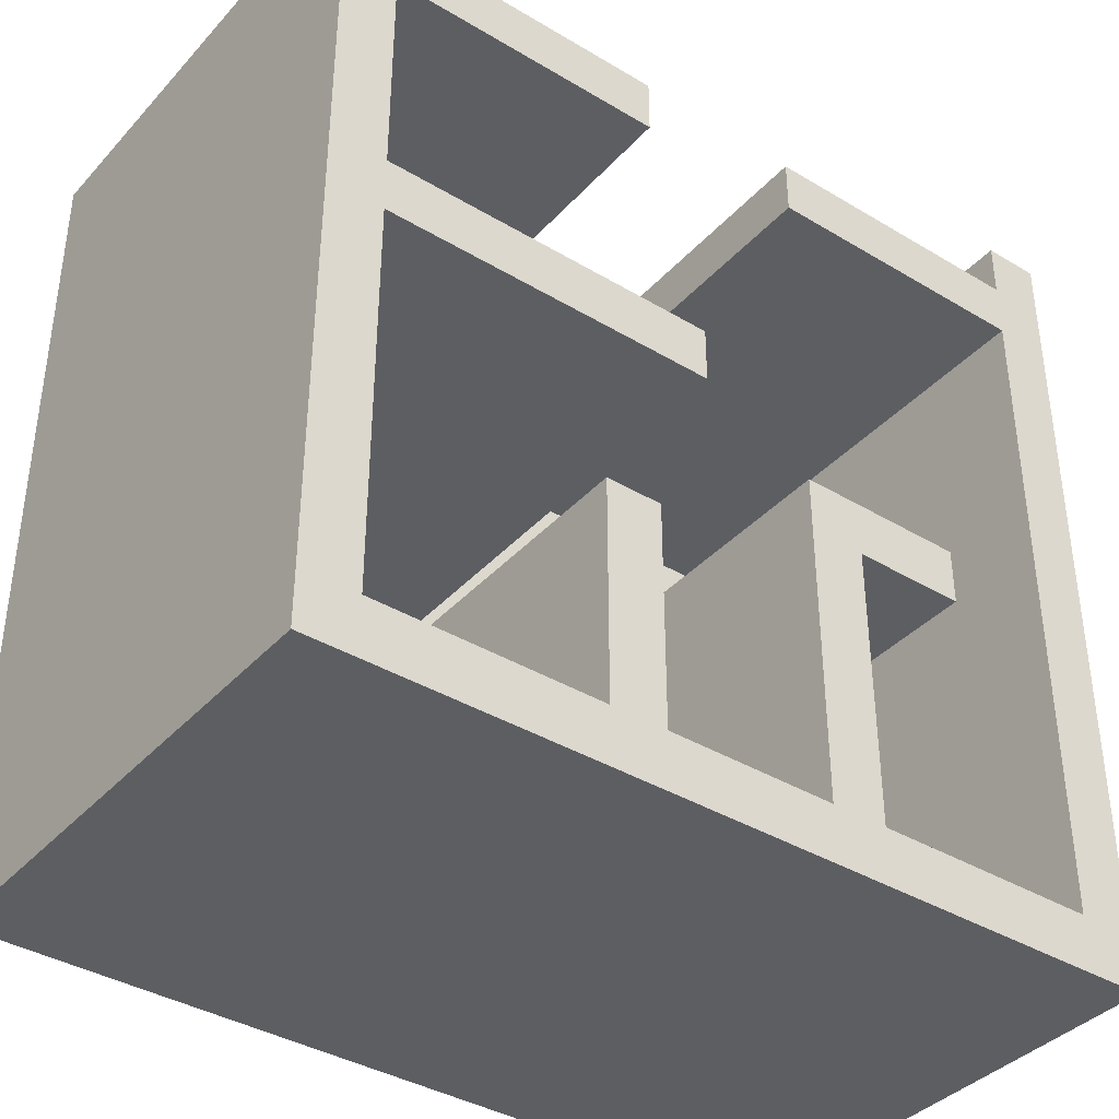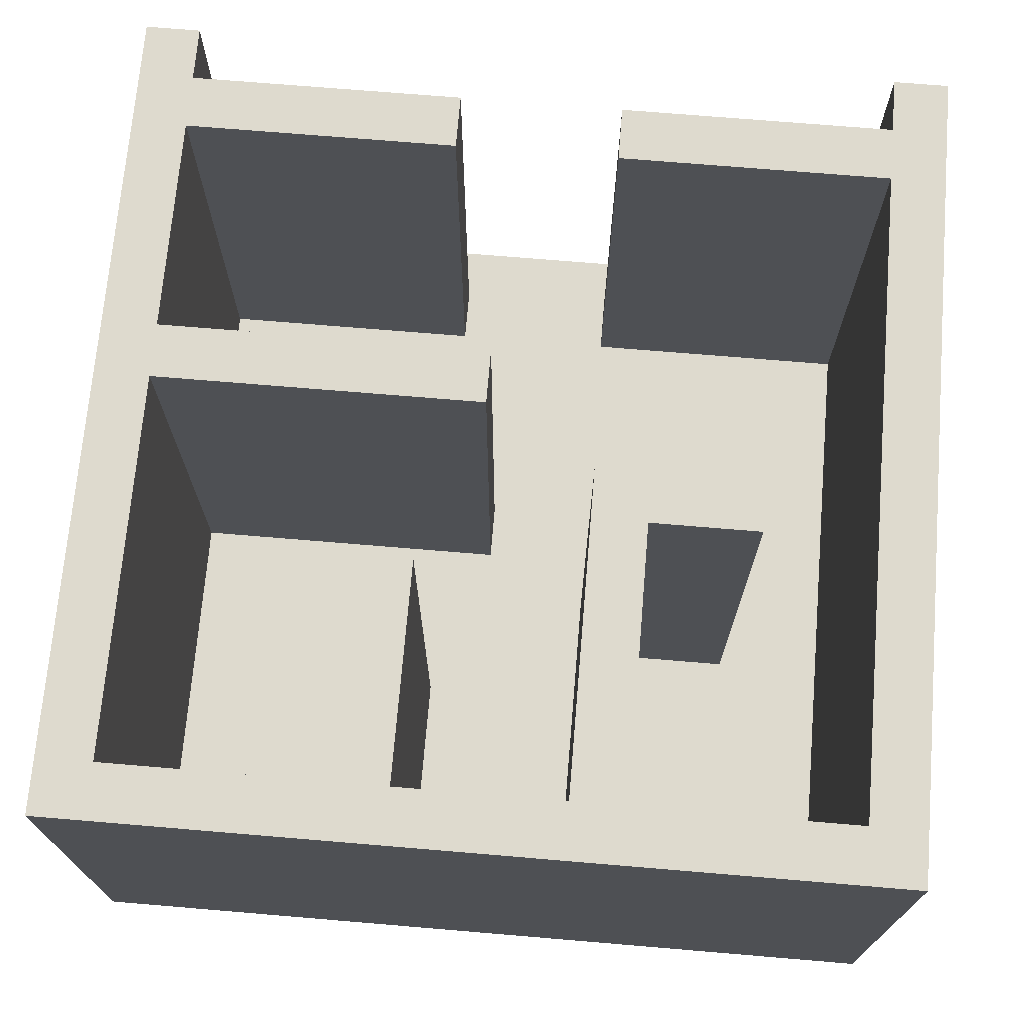
<metadata>
{"format":"obj","ext":"obj","renderer":"f3d","projection":"perspective","resolution":1024,"background":"white","views":[{"elev":-38.5,"azim":142.9,"up":"+Z"},{"elev":71.2,"azim":-175.2,"up":"+Y"}]}
</metadata>
<code>
v 1 0 1
v 0.8667 0 1
v 0.7333 0 1
v 0.6 0 1
v 0.4667 0 1
v 0.3333 0 1
v 0.2 0 1
v 0.06667 0 1
v -0.06667 0 1
v -0.2 0 1
v -0.3333 0 1
v -0.4667 0 1
v -0.6 0 1
v -0.7333 0 1
v -0.8667 0 1
v -1 0 1
v -1 0 0.8667
v -0.8667 0 0.8667
v -0.7333 0 0.8667
v -0.6 0 0.8667
v -0.4667 0 0.8667
v -0.3333 0 0.8667
v -0.2 0 0.8667
v -0.06667 0 0.8667
v 0.06667 0 0.8667
v 0.2 0 0.8667
v 0.3333 0 0.8667
v 0.4667 0 0.8667
v 0.6 0 0.8667
v 0.7333 0 0.8667
v 0.8667 0 0.8667
v 1 0 0.8667
v 1 0 0.7333
v 0.8667 0 0.7333
v 0.7333 0 0.7333
v 0.6 0 0.7333
v 0.4667 0 0.7333
v 0.3333 0 0.7333
v 0.2 0 0.7333
v 0.06667 0 0.7333
v -0.06667 0 0.7333
v -0.2 0 0.7333
v -0.3333 0 0.7333
v -0.4667 0 0.7333
v -0.6 0 0.7333
v -0.7333 0 0.7333
v -0.8667 0 0.7333
v -1 0 0.7333
v -1 0 0.6
v -0.8667 0 0.6
v -0.7333 0 0.6
v -0.6 0 0.6
v -0.4667 0 0.6
v -0.3333 0 0.6
v -0.2 0 0.6
v -0.06667 0 0.6
v 0.06667 0 0.6
v 0.2 0 0.6
v 0.3333 0 0.6
v 0.4667 0 0.6
v 0.6 0 0.6
v 0.7333 0 0.6
v 0.8667 0 0.6
v 1 0 0.6
v 1 0 0.4667
v 0.8667 0 0.4667
v 0.7333 0 0.4667
v 0.6 0 0.4667
v 0.4667 0 0.4667
v 0.3333 0 0.4667
v 0.2 0 0.4667
v 0.06667 0 0.4667
v -0.06667 0 0.4667
v -0.2 0 0.4667
v -0.3333 0 0.4667
v -0.4667 0 0.4667
v -0.6 0 0.4667
v -0.7333 0 0.4667
v -0.8667 0 0.4667
v -1 0 0.4667
v -1 0 0.3333
v -0.8667 0 0.3333
v -0.7333 0 0.3333
v -0.6 0 0.3333
v -0.4667 0 0.3333
v -0.3333 0 0.3333
v -0.2 0 0.3333
v -0.06667 0 0.3333
v 0.06667 0 0.3333
v 0.2 0 0.3333
v 0.3333 0 0.3333
v 0.4667 0 0.3333
v 0.6 0 0.3333
v 0.7333 0 0.3333
v 0.8667 0 0.3333
v 1 0 0.3333
v 1 0 0.2
v 0.8667 0 0.2
v 0.7333 0 0.2
v 0.6 0 0.2
v 0.4667 0 0.2
v 0.3333 0 0.2
v 0.2 0 0.2
v 0.06667 0 0.2
v -0.06667 0 0.2
v -0.2 0 0.2
v -0.3333 0 0.2
v -0.4667 0 0.2
v -0.6 0 0.2
v -0.7333 0 0.2
v -0.8667 0 0.2
v -1 0 0.2
v -1 0 0.06667
v -0.8667 0 0.06667
v -0.7333 0 0.06667
v -0.6 0 0.06667
v -0.4667 0 0.06667
v -0.3333 0 0.06667
v -0.2 0 0.06667
v -0.06667 0 0.06667
v 0.06667 0 0.06667
v 0.2 0 0.06667
v 0.3333 0 0.06667
v 0.4667 0 0.06667
v 0.6 0 0.06667
v 0.7333 0 0.06667
v 0.8667 0 0.06667
v 1 0 0.06667
v 1 -0 -0.06667
v 0.8667 -0 -0.06667
v 0.7333 -0 -0.06667
v 0.6 -0 -0.06667
v 0.4667 -0 -0.06667
v 0.3333 -0 -0.06667
v 0.2 -0 -0.06667
v 0.06667 -0 -0.06667
v -0.06667 -0 -0.06667
v -0.2 -0 -0.06667
v -0.3333 -0 -0.06667
v -0.4667 -0 -0.06667
v -0.6 -0 -0.06667
v -0.7333 -0 -0.06667
v -0.8667 -0 -0.06667
v -1 -0 -0.06667
v -1 -0 -0.2
v -0.8667 -0 -0.2
v -0.7333 -0 -0.2
v -0.6 -0 -0.2
v -0.4667 -0 -0.2
v -0.3333 -0 -0.2
v -0.2 -0 -0.2
v -0.06667 -0 -0.2
v 0.06667 -0 -0.2
v 0.2 -0 -0.2
v 0.3333 -0 -0.2
v 0.4667 -0 -0.2
v 0.6 -0 -0.2
v 0.7333 -0 -0.2
v 0.8667 -0 -0.2
v 1 -0 -0.2
v 1 -0 -0.3333
v 0.8667 -0 -0.3333
v 0.7333 -0 -0.3333
v 0.6 -0 -0.3333
v 0.4667 -0 -0.3333
v 0.3333 -0 -0.3333
v 0.2 -0 -0.3333
v 0.06667 -0 -0.3333
v -0.06667 -0 -0.3333
v -0.2 -0 -0.3333
v -0.3333 -0 -0.3333
v -0.4667 -0 -0.3333
v -0.6 -0 -0.3333
v -0.7333 -0 -0.3333
v -0.8667 -0 -0.3333
v -1 -0 -0.3333
v -1 -0 -0.4667
v -0.8667 -0 -0.4667
v -0.7333 -0 -0.4667
v -0.6 -0 -0.4667
v -0.4667 -0 -0.4667
v -0.3333 -0 -0.4667
v -0.2 -0 -0.4667
v -0.06667 -0 -0.4667
v 0.06667 -0 -0.4667
v 0.2 -0 -0.4667
v 0.3333 -0 -0.4667
v 0.4667 -0 -0.4667
v 0.6 -0 -0.4667
v 0.7333 -0 -0.4667
v 0.8667 -0 -0.4667
v 1 -0 -0.4667
v 1 -0 -0.6
v 0.8667 -0 -0.6
v 0.7333 -0 -0.6
v 0.6 -0 -0.6
v 0.4667 -0 -0.6
v 0.3333 -0 -0.6
v 0.2 -0 -0.6
v 0.06667 -0 -0.6
v -0.06667 -0 -0.6
v -0.2 -0 -0.6
v -0.3333 -0 -0.6
v -0.4667 -0 -0.6
v -0.6 -0 -0.6
v -0.7333 -0 -0.6
v -0.8667 -0 -0.6
v -1 -0 -0.6
v -1 -0 -0.7333
v -0.8667 -0 -0.7333
v -0.7333 -0 -0.7333
v -0.6 -0 -0.7333
v -0.4667 -0 -0.7333
v -0.3333 -0 -0.7333
v -0.2 -0 -0.7333
v -0.06667 -0 -0.7333
v 0.06667 -0 -0.7333
v 0.2 -0 -0.7333
v 0.3333 -0 -0.7333
v 0.4667 -0 -0.7333
v 0.6 -0 -0.7333
v 0.7333 -0 -0.7333
v 0.8667 -0 -0.7333
v 1 -0 -0.7333
v 1 -0 -0.8667
v 0.8667 -0 -0.8667
v 0.7333 -0 -0.8667
v 0.6 -0 -0.8667
v 0.4667 -0 -0.8667
v 0.3333 -0 -0.8667
v 0.2 -0 -0.8667
v 0.06667 -0 -0.8667
v -0.06667 -0 -0.8667
v -0.2 -0 -0.8667
v -0.3333 -0 -0.8667
v -0.4667 -0 -0.8667
v -0.6 -0 -0.8667
v -0.7333 -0 -0.8667
v -0.8667 -0 -0.8667
v -1 -0 -0.8667
v -1 -0 -1
v -0.8667 -0 -1
v -0.7333 -0 -1
v -0.6 -0 -1
v -0.4667 -0 -1
v -0.3333 -0 -1
v -0.2 -0 -1
v -0.06667 -0 -1
v 0.06667 -0 -1
v 0.2 -0 -1
v 0.3333 -0 -1
v 0.4667 -0 -1
v 0.6 -0 -1
v 0.7333 -0 -1
v 0.8667 -0 -1
v 1 -0 -1
v 0.8667 1.181 -1
v 1 1.181 -1
v 1 1.181 -0.8667
v 0.7333 1.181 -1
v 0.6 1.181 -1
v 0.4667 1.181 -1
v 0.3333 1.181 -1
v 0.2 1.181 -1
v 0.06667 1.181 -1
v -0.06667 1.181 -1
v -0.2 1.181 -1
v -0.3333 1.181 -1
v -0.4667 1.181 -1
v -0.6 1.181 -1
v -0.7333 1.181 -1
v -0.8667 1.181 -1
v -1 1.181 -0.8667
v -1 1.181 -1
v -1 1.181 -0.7333
v -0.8667 1.181 -0.7333
v -0.8667 1.181 -0.8667
v -0.7333 1.181 -0.8667
v -0.6 1.181 -0.8667
v -0.4667 1.181 -0.8667
v -0.3333 1.181 -0.8667
v -0.3333 1.181 -0.7333
v -0.2 1.181 -0.7333
v -0.2 1.181 -0.8667
v -0.06667 1.181 -0.8667
v 0.06667 1.181 -0.8667
v 0.2 1.181 -0.8667
v 0.2 1.181 -0.7333
v 0.3333 1.181 -0.7333
v 0.3333 1.181 -0.8667
v 0.4667 1.181 -0.8667
v 0.6 1.181 -0.8667
v 0.7333 1.181 -0.8667
v 0.8667 1.181 -0.8667
v 0.8667 1.181 -0.7333
v 1 1.181 -0.7333
v 1 1.181 -0.6
v 0.8667 1.181 -0.6
v 0.3333 1.181 -0.6
v 0.2 1.181 -0.6
v -0.2 1.181 -0.6
v -0.3333 1.181 -0.6
v -1 1.181 -0.6
v -0.8667 1.181 -0.6
v -1 1.181 -0.4667
v -0.8667 1.181 -0.4667
v -0.3333 1.181 -0.4667
v -0.2 1.181 -0.4667
v 0.2 1.181 -0.4667
v 0.3333 1.181 -0.4667
v 0.8667 1.181 -0.4667
v 1 1.181 -0.4667
v 1 1.181 -0.3333
v 0.8667 1.181 -0.3333
v 0.3333 1.181 -0.3333
v 0.2 1.181 -0.3333
v -0.2 1.181 -0.3333
v -0.3333 1.181 -0.3333
v -1 1.181 -0.3333
v -0.8667 1.181 -0.3333
v -1 1.181 -0.2
v -0.8667 1.181 -0.2
v -0.3333 1.181 -0.2
v -0.2 1.181 -0.2
v 0.8667 1.181 -0.2
v 1 1.181 -0.2
v 1 1.181 -0.06667
v 0.8667 1.181 -0.06667
v -0.2 1.181 -0.06667
v -0.4667 1.181 -0.2
v -0.6 1.181 -0.2
v -0.6 1.181 -0.06667
v -1 1.181 -0.06667
v -0.8667 1.181 -0.06667
v -1 1.181 0.06667
v -0.8667 1.181 0.06667
v -0.4667 1.181 -0.06667
v -0.3333 1.181 -0.06667
v 0.8667 1.181 0.06667
v 1 1.181 0.06667
v 1 1.181 0.2
v 0.7333 1.181 0.06667
v 0.6 1.181 0.06667
v 0.4667 1.181 0.06667
v 0.3333 1.181 0.06667
v 0.2 1.181 0.06667
v 0.06667 1.181 0.06667
v 0.06667 1.181 0.2
v -1 1.181 0.2
v -0.8667 1.181 0.2
v -1 1.181 0.3333
v -0.8667 1.181 0.3333
v 0.2 1.181 0.2
v 0.3333 1.181 0.2
v 0.4667 1.181 0.2
v 0.6 1.181 0.2
v 0.7333 1.181 0.2
v 0.8667 1.181 0.2
v 0.8667 1.181 0.3333
v 1 1.181 0.3333
v 1 1.181 0.4667
v 0.8667 1.181 0.4667
v -1 1.181 0.4667
v -0.8667 1.181 0.4667
v -1 1.181 0.6
v -0.8667 1.181 0.6
v 0.8667 1.181 0.6
v 1 1.181 0.6
v 1 1.181 0.7333
v 0.8667 1.181 0.7333
v -1 1.181 0.7333
v -0.8667 1.181 0.7333
v -1 1.181 0.8667
v -0.7333 1.181 0.7333
v -0.6 1.181 0.7333
v -0.4667 1.181 0.7333
v -0.3333 1.181 0.7333
v -0.2 1.181 0.7333
v -0.2 1.181 0.8667
v 0.2 1.181 0.8667
v 0.2 1.181 0.7333
v 0.3333 1.181 0.7333
v 0.4667 1.181 0.7333
v 0.6 1.181 0.7333
v 0.7333 1.181 0.7333
v 1 1.181 0.8667
v 1 1.181 1
v 0.7333 1.181 0.8667
v 0.8667 1.181 0.8667
v 0.8667 1.181 1
v 0.6 1.181 0.8667
v 0.4667 1.181 0.8667
v 0.3333 1.181 0.8667
v -0.3333 1.181 0.8667
v -0.4667 1.181 0.8667
v -0.6 1.181 0.8667
v -0.7333 1.181 0.8667
v -0.8667 1.181 0.8667
v -1 1.181 1
v -0.8667 1.181 1
f 399 400 398
f 399 398 373
f 390 387 386
f 390 386 389
f 389 386 369
f 389 369 370
f 388 389 370
f 388 370 385
f 391 388 385
f 391 385 384
f 392 391 384
f 392 384 383
f 393 392 383
f 393 383 382
f 380 393 382
f 380 382 381
f 394 379 378
f 394 378 377
f 395 394 377
f 395 377 376
f 396 395 376
f 396 376 375
f 397 396 375
f 397 375 374
f 398 397 374
f 398 374 372
f 373 398 372
f 373 372 371
f 371 372 366
f 371 366 365
f 370 369 368
f 370 368 367
f 367 368 361
f 367 361 362
f 365 366 364
f 365 364 363
f 363 364 352
f 363 352 351
f 362 361 360
f 362 360 359
f 359 360 341
f 359 341 358
f 351 352 350
f 351 350 349
f 349 350 336
f 349 336 335
f 348 353 346
f 348 346 347
f 353 354 345
f 353 345 346
f 354 355 344
f 354 344 345
f 355 356 343
f 355 343 344
f 356 357 342
f 356 342 343
f 357 358 339
f 357 339 342
f 358 341 340
f 358 340 339
f 339 340 327
f 339 327 328
f 335 336 334
f 335 334 333
f 333 334 322
f 333 322 321
f 332 337 330
f 332 330 331
f 337 338 323
f 337 323 330
f 338 329 324
f 338 324 323
f 328 327 326
f 328 326 325
f 325 326 313
f 325 313 314
f 323 324 317
f 323 317 318
f 321 322 320
f 321 320 319
f 319 320 306
f 319 306 305
f 318 317 308
f 318 308 307
f 316 315 310
f 316 310 309
f 314 313 312
f 314 312 311
f 311 312 297
f 311 297 298
f 309 310 299
f 309 299 300
f 307 308 301
f 307 301 302
f 305 306 304
f 305 304 303
f 303 304 276
f 303 276 275
f 302 301 283
f 302 283 282
f 300 299 289
f 300 289 288
f 298 297 296
f 298 296 295
f 295 296 259
f 295 259 294
f 288 289 290
f 288 290 287
f 282 283 284
f 282 284 281
f 275 276 277
f 275 277 273
f 273 277 272
f 273 272 274
f 277 278 271
f 277 271 272
f 278 279 270
f 278 270 271
f 279 280 269
f 279 269 270
f 280 281 268
f 280 268 269
f 281 284 267
f 281 267 268
f 284 285 266
f 284 266 267
f 285 286 265
f 285 265 266
f 286 287 264
f 286 264 265
f 287 290 263
f 287 263 264
f 290 291 262
f 290 262 263
f 291 292 261
f 291 261 262
f 292 293 260
f 292 260 261
f 293 294 257
f 293 257 260
f 294 259 258
f 294 258 257
f 2 1 387
f 2 387 390
f 16 15 400
f 16 400 399
f 15 18 398
f 15 398 400
f 17 16 399
f 17 399 373
f 18 19 397
f 18 397 398
f 19 20 396
f 19 396 397
f 20 21 395
f 20 395 396
f 21 22 394
f 21 394 395
f 22 23 379
f 22 379 394
f 26 27 393
f 26 393 380
f 27 28 392
f 27 392 393
f 28 29 391
f 28 391 392
f 29 30 388
f 29 388 391
f 31 2 390
f 31 390 389
f 30 31 389
f 30 389 388
f 1 32 386
f 1 386 387
f 32 33 369
f 32 369 386
f 34 35 385
f 34 385 370
f 35 36 384
f 35 384 385
f 36 37 383
f 36 383 384
f 37 38 382
f 37 382 383
f 38 39 381
f 38 381 382
f 39 26 380
f 39 380 381
f 23 42 378
f 23 378 379
f 42 43 377
f 42 377 378
f 43 44 376
f 43 376 377
f 44 45 375
f 44 375 376
f 45 46 374
f 45 374 375
f 46 47 372
f 46 372 374
f 48 17 373
f 48 373 371
f 47 50 366
f 47 366 372
f 49 48 371
f 49 371 365
f 63 34 370
f 63 370 367
f 33 64 368
f 33 368 369
f 64 65 361
f 64 361 368
f 66 63 367
f 66 367 362
f 50 79 364
f 50 364 366
f 80 49 365
f 80 365 363
f 79 82 352
f 79 352 364
f 81 80 363
f 81 363 351
f 95 66 362
f 95 362 359
f 65 96 360
f 65 360 361
f 96 97 341
f 96 341 360
f 98 95 359
f 98 359 358
f 99 98 358
f 99 358 357
f 100 99 357
f 100 357 356
f 101 100 356
f 101 356 355
f 102 101 355
f 102 355 354
f 103 102 354
f 103 354 353
f 104 103 353
f 104 353 348
f 82 111 350
f 82 350 352
f 112 81 351
f 112 351 349
f 111 114 336
f 111 336 350
f 113 112 349
f 113 349 335
f 121 104 348
f 121 348 347
f 122 121 347
f 122 347 346
f 123 122 346
f 123 346 345
f 124 123 345
f 124 345 344
f 125 124 344
f 125 344 343
f 126 125 343
f 126 343 342
f 127 126 342
f 127 342 339
f 97 128 340
f 97 340 341
f 128 129 327
f 128 327 340
f 130 127 339
f 130 339 328
f 139 138 329
f 139 329 338
f 140 139 338
f 140 338 337
f 141 140 337
f 141 337 332
f 114 143 334
f 114 334 336
f 144 113 335
f 144 335 333
f 143 146 322
f 143 322 334
f 145 144 333
f 145 333 321
f 148 141 332
f 148 332 331
f 149 148 331
f 149 331 330
f 150 149 330
f 150 330 323
f 138 151 324
f 138 324 329
f 159 130 328
f 159 328 325
f 129 160 326
f 129 326 327
f 160 161 313
f 160 313 326
f 162 159 325
f 162 325 314
f 167 166 315
f 167 315 316
f 151 170 317
f 151 317 324
f 171 150 323
f 171 323 318
f 146 175 320
f 146 320 322
f 176 145 321
f 176 321 319
f 175 178 306
f 175 306 320
f 177 176 319
f 177 319 305
f 182 171 318
f 182 318 307
f 170 183 308
f 170 308 317
f 186 167 316
f 186 316 309
f 166 187 310
f 166 310 315
f 191 162 314
f 191 314 311
f 161 192 312
f 161 312 313
f 192 193 297
f 192 297 312
f 194 191 311
f 194 311 298
f 187 198 299
f 187 299 310
f 199 186 309
f 199 309 300
f 183 202 301
f 183 301 308
f 203 182 307
f 203 307 302
f 178 207 304
f 178 304 306
f 208 177 305
f 208 305 303
f 207 210 276
f 207 276 304
f 209 208 303
f 209 303 275
f 214 203 302
f 214 302 282
f 202 215 283
f 202 283 301
f 218 199 300
f 218 300 288
f 198 219 289
f 198 289 299
f 223 194 298
f 223 298 295
f 193 224 296
f 193 296 297
f 224 225 259
f 224 259 296
f 226 223 295
f 226 295 294
f 227 226 294
f 227 294 293
f 228 227 293
f 228 293 292
f 229 228 292
f 229 292 291
f 230 229 291
f 230 291 290
f 219 230 290
f 219 290 289
f 231 218 288
f 231 288 287
f 232 231 287
f 232 287 286
f 233 232 286
f 233 286 285
f 234 233 285
f 234 285 284
f 215 234 284
f 215 284 283
f 235 214 282
f 235 282 281
f 236 235 281
f 236 281 280
f 237 236 280
f 237 280 279
f 238 237 279
f 238 279 278
f 239 238 278
f 239 278 277
f 210 239 277
f 210 277 276
f 240 209 275
f 240 275 273
f 242 241 274
f 242 274 272
f 241 240 273
f 241 273 274
f 243 242 272
f 243 272 271
f 244 243 271
f 244 271 270
f 245 244 270
f 245 270 269
f 246 245 269
f 246 269 268
f 247 246 268
f 247 268 267
f 248 247 267
f 248 267 266
f 249 248 266
f 249 266 265
f 250 249 265
f 250 265 264
f 251 250 264
f 251 264 263
f 252 251 263
f 252 263 262
f 253 252 262
f 253 262 261
f 254 253 261
f 254 261 260
f 255 254 260
f 255 260 257
f 225 256 258
f 225 258 259
f 256 255 257
f 256 257 258
f 210 211 238
f 210 238 239
f 211 212 237
f 211 237 238
f 212 213 236
f 212 236 237
f 213 214 235
f 213 235 236
f 215 216 233
f 215 233 234
f 216 217 232
f 216 232 233
f 217 218 231
f 217 231 232
f 219 220 229
f 219 229 230
f 220 221 228
f 220 228 229
f 221 222 227
f 221 227 228
f 222 223 226
f 222 226 227
f 195 194 223
f 195 223 222
f 196 195 222
f 196 222 221
f 197 196 221
f 197 221 220
f 198 197 220
f 198 220 219
f 200 199 218
f 200 218 217
f 201 200 217
f 201 217 216
f 202 201 216
f 202 216 215
f 204 203 214
f 204 214 213
f 205 204 213
f 205 213 212
f 206 205 212
f 206 212 211
f 207 206 211
f 207 211 210
f 178 179 206
f 178 206 207
f 179 180 205
f 179 205 206
f 180 181 204
f 180 204 205
f 181 182 203
f 181 203 204
f 183 184 201
f 183 201 202
f 184 185 200
f 184 200 201
f 185 186 199
f 185 199 200
f 187 188 197
f 187 197 198
f 188 189 196
f 188 196 197
f 189 190 195
f 189 195 196
f 190 191 194
f 190 194 195
f 163 162 191
f 163 191 190
f 164 163 190
f 164 190 189
f 165 164 189
f 165 189 188
f 166 165 188
f 166 188 187
f 168 167 186
f 168 186 185
f 169 168 185
f 169 185 184
f 170 169 184
f 170 184 183
f 172 171 182
f 172 182 181
f 173 172 181
f 173 181 180
f 174 173 180
f 174 180 179
f 175 174 179
f 175 179 178
f 146 147 174
f 146 174 175
f 147 148 173
f 147 173 174
f 148 149 172
f 148 172 173
f 149 150 171
f 149 171 172
f 151 152 169
f 151 169 170
f 152 153 168
f 152 168 169
f 153 154 167
f 153 167 168
f 154 155 166
f 154 166 167
f 155 156 165
f 155 165 166
f 156 157 164
f 156 164 165
f 157 158 163
f 157 163 164
f 158 159 162
f 158 162 163
f 131 130 159
f 131 159 158
f 132 131 158
f 132 158 157
f 133 132 157
f 133 157 156
f 134 133 156
f 134 156 155
f 135 134 155
f 135 155 154
f 136 135 154
f 136 154 153
f 137 136 153
f 137 153 152
f 138 137 152
f 138 152 151
f 142 141 148
f 142 148 147
f 143 142 147
f 143 147 146
f 114 115 142
f 114 142 143
f 115 116 141
f 115 141 142
f 116 117 140
f 116 140 141
f 117 118 139
f 117 139 140
f 118 119 138
f 118 138 139
f 119 120 137
f 119 137 138
f 120 121 136
f 120 136 137
f 121 122 135
f 121 135 136
f 122 123 134
f 122 134 135
f 123 124 133
f 123 133 134
f 124 125 132
f 124 132 133
f 125 126 131
f 125 131 132
f 126 127 130
f 126 130 131
f 105 104 121
f 105 121 120
f 106 105 120
f 106 120 119
f 107 106 119
f 107 119 118
f 108 107 118
f 108 118 117
f 109 108 117
f 109 117 116
f 110 109 116
f 110 116 115
f 111 110 115
f 111 115 114
f 82 83 110
f 82 110 111
f 83 84 109
f 83 109 110
f 84 85 108
f 84 108 109
f 85 86 107
f 85 107 108
f 86 87 106
f 86 106 107
f 87 88 105
f 87 105 106
f 88 89 104
f 88 104 105
f 89 90 103
f 89 103 104
f 90 91 102
f 90 102 103
f 91 92 101
f 91 101 102
f 92 93 100
f 92 100 101
f 93 94 99
f 93 99 100
f 94 95 98
f 94 98 99
f 67 66 95
f 67 95 94
f 68 67 94
f 68 94 93
f 69 68 93
f 69 93 92
f 70 69 92
f 70 92 91
f 71 70 91
f 71 91 90
f 72 71 90
f 72 90 89
f 73 72 89
f 73 89 88
f 74 73 88
f 74 88 87
f 75 74 87
f 75 87 86
f 76 75 86
f 76 86 85
f 77 76 85
f 77 85 84
f 78 77 84
f 78 84 83
f 79 78 83
f 79 83 82
f 50 51 78
f 50 78 79
f 51 52 77
f 51 77 78
f 52 53 76
f 52 76 77
f 53 54 75
f 53 75 76
f 54 55 74
f 54 74 75
f 55 56 73
f 55 73 74
f 56 57 72
f 56 72 73
f 57 58 71
f 57 71 72
f 58 59 70
f 58 70 71
f 59 60 69
f 59 69 70
f 60 61 68
f 60 68 69
f 61 62 67
f 61 67 68
f 62 63 66
f 62 66 67
f 35 34 63
f 35 63 62
f 36 35 62
f 36 62 61
f 37 36 61
f 37 61 60
f 38 37 60
f 38 60 59
f 39 38 59
f 39 59 58
f 40 39 58
f 40 58 57
f 41 40 57
f 41 57 56
f 42 41 56
f 42 56 55
f 43 42 55
f 43 55 54
f 44 43 54
f 44 54 53
f 45 44 53
f 45 53 52
f 46 45 52
f 46 52 51
f 47 46 51
f 47 51 50
f 23 24 41
f 23 41 42
f 24 25 40
f 24 40 41
f 25 26 39
f 25 39 40
f 3 2 31
f 3 31 30
f 4 3 30
f 4 30 29
f 5 4 29
f 5 29 28
f 6 5 28
f 6 28 27
f 7 6 27
f 7 27 26
f 8 7 26
f 8 26 25
f 9 8 25
f 9 25 24
f 10 9 24
f 10 24 23
f 11 10 23
f 11 23 22
f 12 11 22
f 12 22 21
f 13 12 21
f 13 21 20
f 14 13 20
f 14 20 19
f 15 14 19
f 15 19 18

</code>
